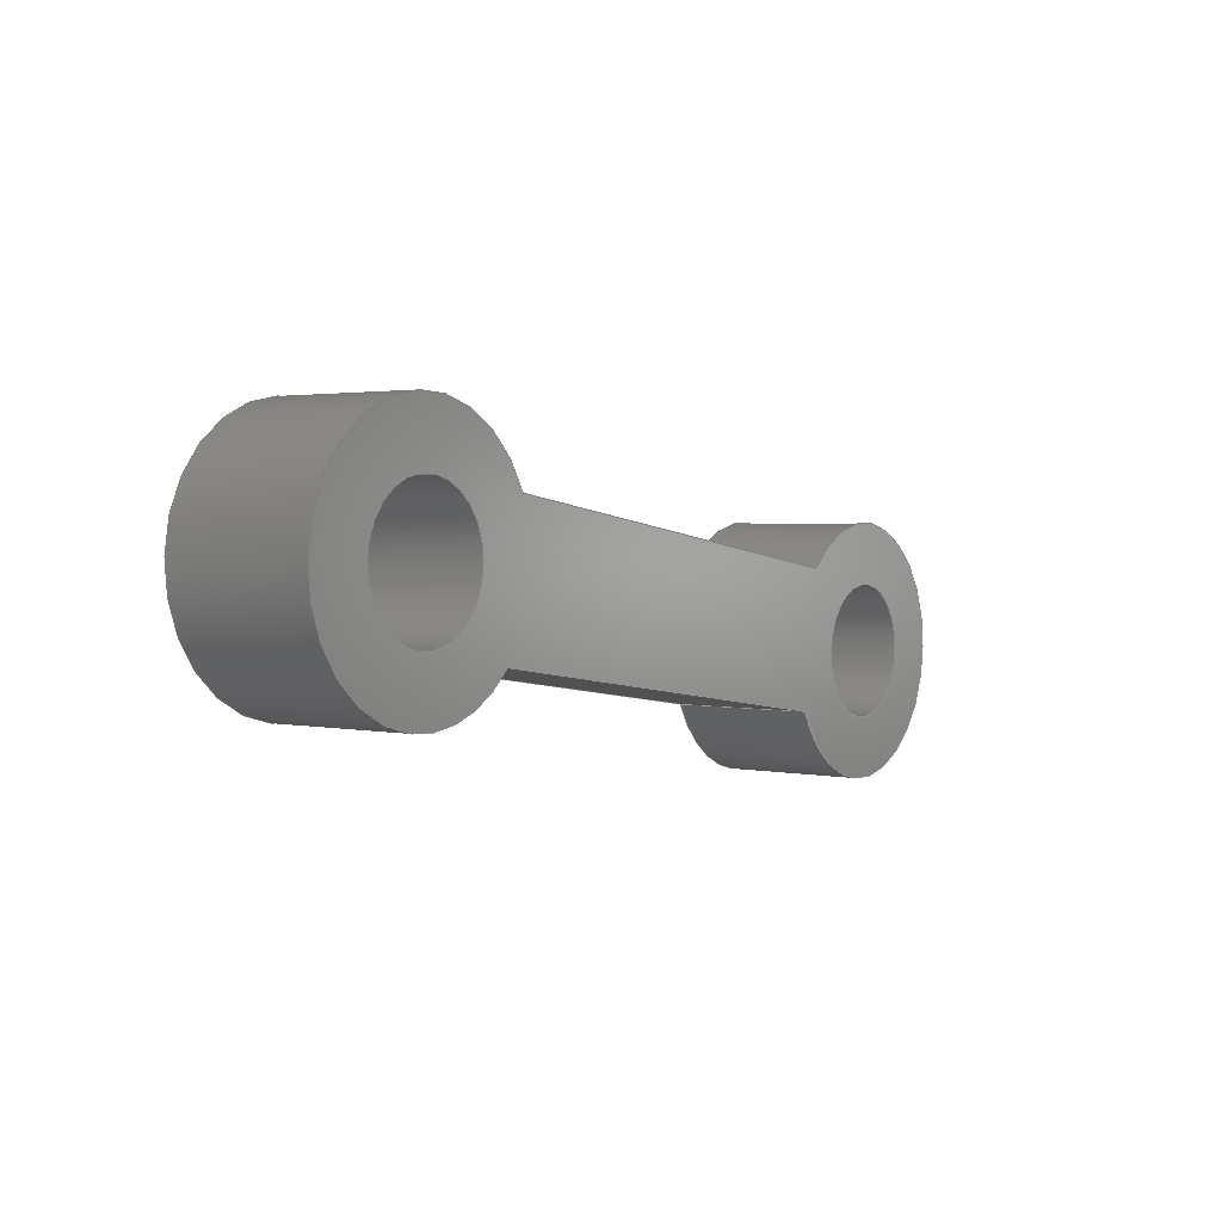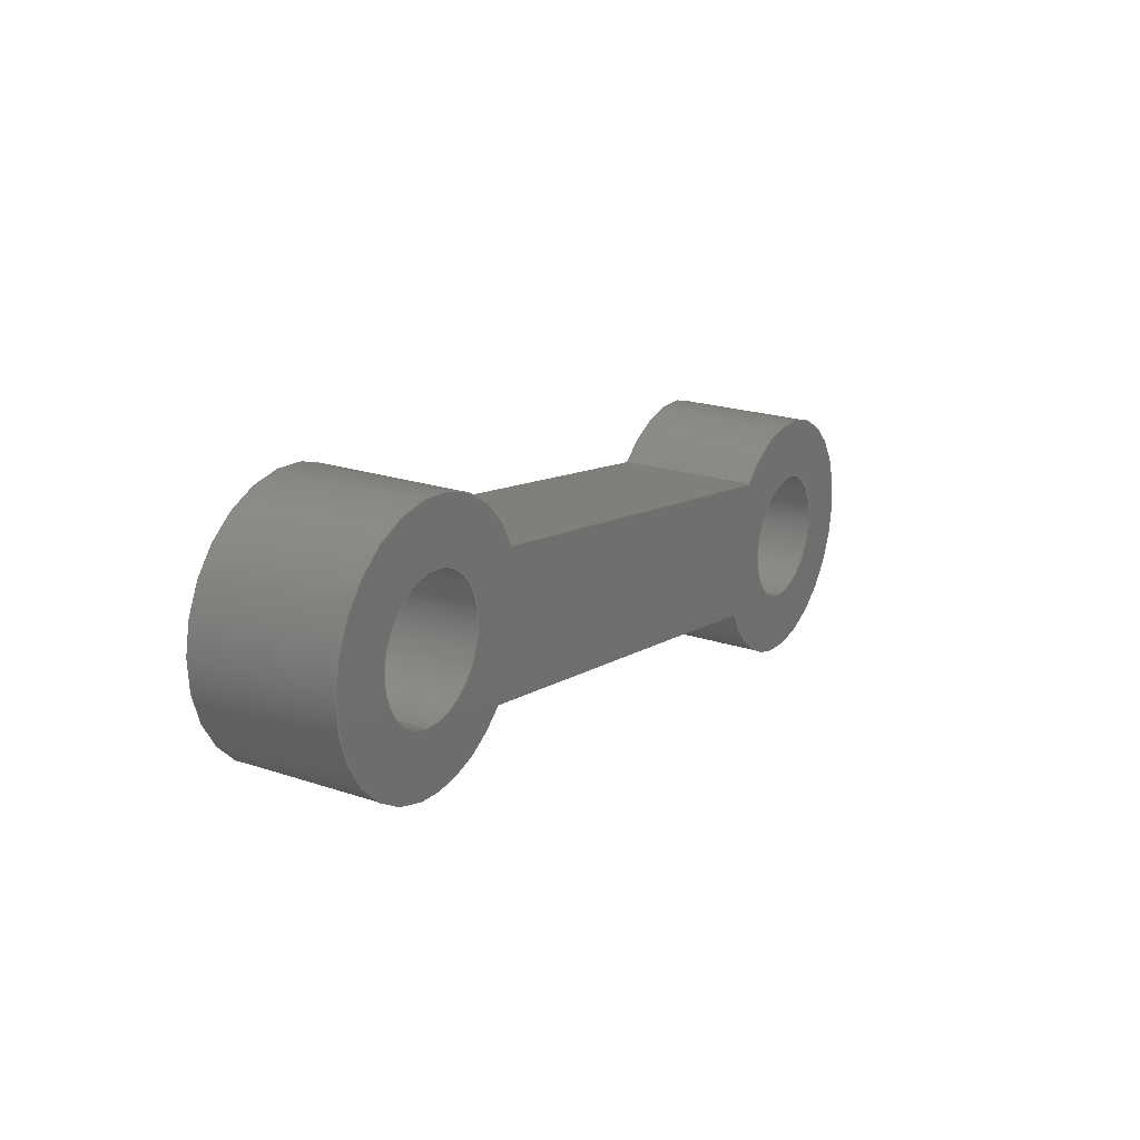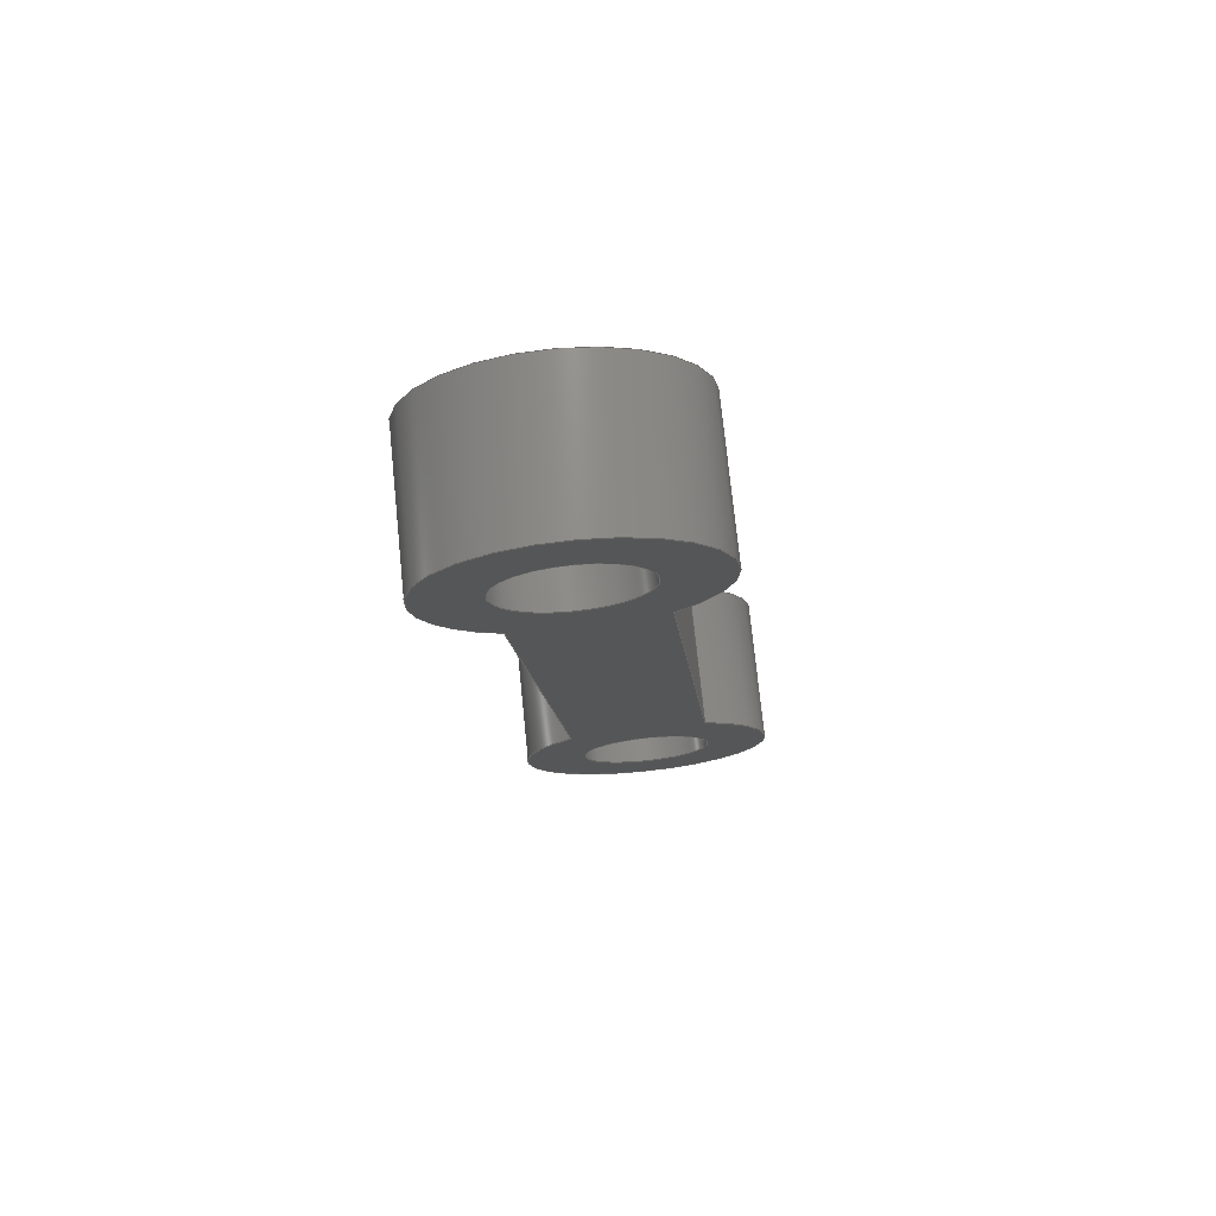
<metadata>
{"format":"step","ext":"step","renderer":"f3d","projection":"perspective","resolution":1024,"background":"white","views":[{"elev":-7.8,"azim":-55.1,"up":"+Y"},{"elev":9.7,"azim":-60.0,"up":"+Y"},{"elev":-14.2,"azim":95.7,"up":"+Z"}]}
</metadata>
<code>
ISO-10303-21;
DATA;
#1=SHAPE_REPRESENTATION_RELATIONSHIP('','',#206,#2);
#2=ADVANCED_BREP_SHAPE_REPRESENTATION('',(#204),#360);
#3=PLANE('',#214);
#4=PLANE('',#220);
#5=PLANE('',#232);
#6=PLANE('',#233);
#7=LINE('',#305,#19);
#8=LINE('',#309,#20);
#9=LINE('',#314,#21);
#10=LINE('',#318,#22);
#11=LINE('',#320,#23);
#12=LINE('',#323,#24);
#13=LINE('',#325,#25);
#14=LINE('',#327,#26);
#15=LINE('',#333,#27);
#16=LINE('',#339,#28);
#17=LINE('',#341,#29);
#18=LINE('',#343,#30);
#19=VECTOR('',#240,1);
#20=VECTOR('',#243,1);
#21=VECTOR('',#248,1);
#22=VECTOR('',#251,1);
#23=VECTOR('',#254,1);
#24=VECTOR('',#255,1);
#25=VECTOR('',#256,1);
#26=VECTOR('',#257,1);
#27=VECTOR('',#264,1);
#28=VECTOR('',#271,1);
#29=VECTOR('',#272,1);
#30=VECTOR('',#273,1);
#31=ORIENTED_EDGE('',*,*,#87,.T.);
#32=ORIENTED_EDGE('',*,*,#88,.T.);
#33=ORIENTED_EDGE('',*,*,#89,.F.);
#34=ORIENTED_EDGE('',*,*,#90,.F.);
#35=ORIENTED_EDGE('',*,*,#91,.T.);
#36=ORIENTED_EDGE('',*,*,#92,.T.);
#37=ORIENTED_EDGE('',*,*,#93,.F.);
#38=ORIENTED_EDGE('',*,*,#94,.F.);
#39=ORIENTED_EDGE('',*,*,#95,.T.);
#40=ORIENTED_EDGE('',*,*,#96,.F.);
#41=ORIENTED_EDGE('',*,*,#97,.F.);
#42=ORIENTED_EDGE('',*,*,#98,.T.);
#43=ORIENTED_EDGE('',*,*,#99,.T.);
#44=ORIENTED_EDGE('',*,*,#100,.T.);
#45=ORIENTED_EDGE('',*,*,#101,.F.);
#46=ORIENTED_EDGE('',*,*,#102,.F.);
#47=ORIENTED_EDGE('',*,*,#103,.F.);
#48=ORIENTED_EDGE('',*,*,#96,.T.);
#49=ORIENTED_EDGE('',*,*,#104,.T.);
#50=ORIENTED_EDGE('',*,*,#105,.F.);
#51=ORIENTED_EDGE('',*,*,#106,.F.);
#52=ORIENTED_EDGE('',*,*,#101,.T.);
#53=ORIENTED_EDGE('',*,*,#92,.F.);
#54=ORIENTED_EDGE('',*,*,#107,.T.);
#55=ORIENTED_EDGE('',*,*,#94,.T.);
#56=ORIENTED_EDGE('',*,*,#108,.F.);
#57=ORIENTED_EDGE('',*,*,#88,.F.);
#58=ORIENTED_EDGE('',*,*,#109,.T.);
#59=ORIENTED_EDGE('',*,*,#90,.T.);
#60=ORIENTED_EDGE('',*,*,#110,.F.);
#61=ORIENTED_EDGE('',*,*,#111,.T.);
#62=ORIENTED_EDGE('',*,*,#112,.T.);
#63=ORIENTED_EDGE('',*,*,#98,.F.);
#64=ORIENTED_EDGE('',*,*,#113,.F.);
#65=ORIENTED_EDGE('',*,*,#114,.F.);
#66=ORIENTED_EDGE('',*,*,#105,.T.);
#67=ORIENTED_EDGE('',*,*,#87,.F.);
#68=ORIENTED_EDGE('',*,*,#109,.F.);
#69=ORIENTED_EDGE('',*,*,#91,.F.);
#70=ORIENTED_EDGE('',*,*,#107,.F.);
#71=ORIENTED_EDGE('',*,*,#97,.T.);
#72=ORIENTED_EDGE('',*,*,#103,.T.);
#73=ORIENTED_EDGE('',*,*,#102,.T.);
#74=ORIENTED_EDGE('',*,*,#106,.T.);
#75=ORIENTED_EDGE('',*,*,#114,.T.);
#76=ORIENTED_EDGE('',*,*,#113,.T.);
#77=ORIENTED_EDGE('',*,*,#89,.T.);
#78=ORIENTED_EDGE('',*,*,#110,.T.);
#79=ORIENTED_EDGE('',*,*,#93,.T.);
#80=ORIENTED_EDGE('',*,*,#108,.T.);
#81=ORIENTED_EDGE('',*,*,#95,.F.);
#82=ORIENTED_EDGE('',*,*,#112,.F.);
#83=ORIENTED_EDGE('',*,*,#111,.F.);
#84=ORIENTED_EDGE('',*,*,#104,.F.);
#85=ORIENTED_EDGE('',*,*,#100,.F.);
#86=ORIENTED_EDGE('',*,*,#99,.F.);
#87=EDGE_CURVE('',#115,#116,#135,.T.);
#88=EDGE_CURVE('',#116,#117,#7,.T.);
#89=EDGE_CURVE('',#118,#117,#136,.T.);
#90=EDGE_CURVE('',#115,#118,#8,.T.);
#91=EDGE_CURVE('',#119,#120,#137,.T.);
#92=EDGE_CURVE('',#120,#121,#9,.T.);
#93=EDGE_CURVE('',#122,#121,#138,.T.);
#94=EDGE_CURVE('',#119,#122,#10,.T.);
#95=EDGE_CURVE('',#123,#124,#11,.T.);
#96=EDGE_CURVE('',#125,#124,#12,.T.);
#97=EDGE_CURVE('',#126,#125,#13,.T.);
#98=EDGE_CURVE('',#126,#123,#14,.T.);
#99=EDGE_CURVE('',#124,#127,#139,.T.);
#100=EDGE_CURVE('',#127,#128,#140,.T.);
#101=EDGE_CURVE('',#129,#128,#15,.T.);
#102=EDGE_CURVE('',#130,#129,#141,.T.);
#103=EDGE_CURVE('',#125,#130,#142,.T.);
#104=EDGE_CURVE('',#128,#131,#16,.T.);
#105=EDGE_CURVE('',#132,#131,#17,.T.);
#106=EDGE_CURVE('',#129,#132,#18,.T.);
#107=EDGE_CURVE('',#120,#119,#143,.T.);
#108=EDGE_CURVE('',#121,#122,#144,.T.);
#109=EDGE_CURVE('',#116,#115,#145,.T.);
#110=EDGE_CURVE('',#117,#118,#146,.T.);
#111=EDGE_CURVE('',#131,#133,#147,.T.);
#112=EDGE_CURVE('',#133,#123,#148,.T.);
#113=EDGE_CURVE('',#134,#126,#149,.T.);
#114=EDGE_CURVE('',#132,#134,#150,.T.);
#115=VERTEX_POINT('',#303);
#116=VERTEX_POINT('',#304);
#117=VERTEX_POINT('',#306);
#118=VERTEX_POINT('',#308);
#119=VERTEX_POINT('',#312);
#120=VERTEX_POINT('',#313);
#121=VERTEX_POINT('',#315);
#122=VERTEX_POINT('',#317);
#123=VERTEX_POINT('',#321);
#124=VERTEX_POINT('',#322);
#125=VERTEX_POINT('',#324);
#126=VERTEX_POINT('',#326);
#127=VERTEX_POINT('',#330);
#128=VERTEX_POINT('',#332);
#129=VERTEX_POINT('',#334);
#130=VERTEX_POINT('',#336);
#131=VERTEX_POINT('',#340);
#132=VERTEX_POINT('',#342);
#133=VERTEX_POINT('',#352);
#134=VERTEX_POINT('',#355);
#135=CIRCLE('',#209,0.0013);
#136=CIRCLE('',#210,0.0013);
#137=CIRCLE('',#212,0.0013);
#138=CIRCLE('',#213,0.0013);
#139=CIRCLE('',#216,0.0025);
#140=CIRCLE('',#217,0.0025);
#141=CIRCLE('',#218,0.0025);
#142=CIRCLE('',#219,0.0025);
#143=CIRCLE('',#222,0.0013);
#144=CIRCLE('',#223,0.0013);
#145=CIRCLE('',#225,0.0013);
#146=CIRCLE('',#226,0.0013);
#147=CIRCLE('',#228,0.0025);
#148=CIRCLE('',#229,0.0025);
#149=CIRCLE('',#230,0.0025);
#150=CIRCLE('',#231,0.0025);
#151=EDGE_LOOP('',(#31,#32,#33,#34));
#152=EDGE_LOOP('',(#35,#36,#37,#38));
#153=EDGE_LOOP('',(#39,#40,#41,#42));
#154=EDGE_LOOP('',(#43,#44,#45,#46,#47,#48));
#155=EDGE_LOOP('',(#49,#50,#51,#52));
#156=EDGE_LOOP('',(#53,#54,#55,#56));
#157=EDGE_LOOP('',(#57,#58,#59,#60));
#158=EDGE_LOOP('',(#61,#62,#63,#64,#65,#66));
#159=EDGE_LOOP('',(#67,#68));
#160=EDGE_LOOP('',(#69,#70));
#161=EDGE_LOOP('',(#71,#72,#73,#74,#75,#76));
#162=EDGE_LOOP('',(#77,#78));
#163=EDGE_LOOP('',(#79,#80));
#164=EDGE_LOOP('',(#81,#82,#83,#84,#85,#86));
#165=FACE_BOUND('',#151,.T.);
#166=FACE_BOUND('',#152,.T.);
#167=FACE_BOUND('',#153,.T.);
#168=FACE_BOUND('',#154,.T.);
#169=FACE_BOUND('',#155,.T.);
#170=FACE_BOUND('',#156,.T.);
#171=FACE_BOUND('',#157,.T.);
#172=FACE_BOUND('',#158,.T.);
#173=FACE_BOUND('',#159,.T.);
#174=FACE_BOUND('',#160,.T.);
#175=FACE_BOUND('',#161,.T.);
#176=FACE_BOUND('',#162,.T.);
#177=FACE_BOUND('',#163,.T.);
#178=FACE_BOUND('',#164,.T.);
#179=CYLINDRICAL_SURFACE('',#208,0.0013);
#180=CYLINDRICAL_SURFACE('',#211,0.0013);
#181=CYLINDRICAL_SURFACE('',#215,0.0025);
#182=CYLINDRICAL_SURFACE('',#221,0.0013);
#183=CYLINDRICAL_SURFACE('',#224,0.0013);
#184=CYLINDRICAL_SURFACE('',#227,0.0025);
#185=ADVANCED_FACE('',(#165),#179,.F.);
#186=ADVANCED_FACE('',(#166),#180,.F.);
#187=ADVANCED_FACE('',(#167),#3,.F.);
#188=ADVANCED_FACE('',(#168),#181,.T.);
#189=ADVANCED_FACE('',(#169),#4,.F.);
#190=ADVANCED_FACE('',(#170),#182,.F.);
#191=ADVANCED_FACE('',(#171),#183,.F.);
#192=ADVANCED_FACE('',(#172),#184,.T.);
#193=ADVANCED_FACE('',(#173,#174,#175),#5,.T.);
#194=ADVANCED_FACE('',(#176,#177,#178),#6,.F.);
#195=CLOSED_SHELL('',(#185,#186,#187,#188,#189,#190,#191,#192,#193,#194));
#196=STYLED_ITEM('',(#197),#204);
#197=PRESENTATION_STYLE_ASSIGNMENT((#198));
#198=SURFACE_STYLE_USAGE(.BOTH.,#199);
#199=SURFACE_SIDE_STYLE('',(#200));
#200=SURFACE_STYLE_FILL_AREA(#201);
#201=FILL_AREA_STYLE('',(#202));
#202=FILL_AREA_STYLE_COLOUR('',#203);
#203=COLOUR_RGB('',0.9725,0.5294,0.003922);
#204=MANIFOLD_SOLID_BREP('connector',#195);
#205=SHAPE_DEFINITION_REPRESENTATION(#365,#206);
#206=SHAPE_REPRESENTATION('connector',(#207),#360);
#207=AXIS2_PLACEMENT_3D('',#300,#234,#235);
#208=AXIS2_PLACEMENT_3D('',#301,#236,#237);
#209=AXIS2_PLACEMENT_3D('',#302,#238,#239);
#210=AXIS2_PLACEMENT_3D('',#307,#241,#242);
#211=AXIS2_PLACEMENT_3D('',#310,#244,#245);
#212=AXIS2_PLACEMENT_3D('',#311,#246,#247);
#213=AXIS2_PLACEMENT_3D('',#316,#249,#250);
#214=AXIS2_PLACEMENT_3D('',#319,#252,#253);
#215=AXIS2_PLACEMENT_3D('',#328,#258,#259);
#216=AXIS2_PLACEMENT_3D('',#329,#260,#261);
#217=AXIS2_PLACEMENT_3D('',#331,#262,#263);
#218=AXIS2_PLACEMENT_3D('',#335,#265,#266);
#219=AXIS2_PLACEMENT_3D('',#337,#267,#268);
#220=AXIS2_PLACEMENT_3D('',#338,#269,#270);
#221=AXIS2_PLACEMENT_3D('',#344,#274,#275);
#222=AXIS2_PLACEMENT_3D('',#345,#276,#277);
#223=AXIS2_PLACEMENT_3D('',#346,#278,#279);
#224=AXIS2_PLACEMENT_3D('',#347,#280,#281);
#225=AXIS2_PLACEMENT_3D('',#348,#282,#283);
#226=AXIS2_PLACEMENT_3D('',#349,#284,#285);
#227=AXIS2_PLACEMENT_3D('',#350,#286,#287);
#228=AXIS2_PLACEMENT_3D('',#351,#288,#289);
#229=AXIS2_PLACEMENT_3D('',#353,#290,#291);
#230=AXIS2_PLACEMENT_3D('',#354,#292,#293);
#231=AXIS2_PLACEMENT_3D('',#356,#294,#295);
#232=AXIS2_PLACEMENT_3D('',#357,#296,#297);
#233=AXIS2_PLACEMENT_3D('',#358,#298,#299);
#234=DIRECTION('',(0,0,1));
#235=DIRECTION('',(1,0,0));
#236=DIRECTION('',(-1.076e-19,0.1028,-0.9947));
#237=DIRECTION('',(0,0.9947,0.1028));
#238=DIRECTION('',(1.076e-19,-0.1028,0.9947));
#239=DIRECTION('',(0,-0.9947,-0.1028));
#240=DIRECTION('',(-1.076e-19,0.1028,-0.9947));
#241=DIRECTION('',(1.076e-19,-0.1028,0.9947));
#242=DIRECTION('',(0,-0.9947,-0.1028));
#243=DIRECTION('',(-1.076e-19,0.1028,-0.9947));
#244=DIRECTION('',(-1.076e-19,0.1028,-0.9947));
#245=DIRECTION('',(0,0.9947,0.1028));
#246=DIRECTION('',(1.076e-19,-0.1028,0.9947));
#247=DIRECTION('',(0,-0.9947,-0.1028));
#248=DIRECTION('',(-1.076e-19,0.1028,-0.9947));
#249=DIRECTION('',(1.076e-19,-0.1028,0.9947));
#250=DIRECTION('',(0,-0.9947,-0.1028));
#251=DIRECTION('',(-1.076e-19,0.1028,-0.9947));
#252=DIRECTION('',(2.099e-36,-0.9947,-0.1028));
#253=DIRECTION('',(0,0.1028,-0.9947));
#254=DIRECTION('',(-1,-1.106e-20,1.07e-19));
#255=DIRECTION('',(-1.076e-19,0.1028,-0.9947));
#256=DIRECTION('',(-1,-1.106e-20,1.07e-19));
#257=DIRECTION('',(-1.076e-19,0.1028,-0.9947));
#258=DIRECTION('',(-1.076e-19,0.1028,-0.9947));
#259=DIRECTION('',(1,-4.274e-15,-4.372e-16));
#260=DIRECTION('',(1.076e-19,-0.1028,0.9947));
#261=DIRECTION('',(0,-0.9947,-0.1028));
#262=DIRECTION('',(1.076e-19,-0.1028,0.9947));
#263=DIRECTION('',(0,-0.9947,-0.1028));
#264=DIRECTION('',(-1.076e-19,0.1028,-0.9947));
#265=DIRECTION('',(1.076e-19,-0.1028,0.9947));
#266=DIRECTION('',(0,-0.9947,-0.1028));
#267=DIRECTION('',(1.076e-19,-0.1028,0.9947));
#268=DIRECTION('',(0,-0.9947,-0.1028));
#269=DIRECTION('',(-2.099e-36,0.9947,0.1028));
#270=DIRECTION('',(0,-0.1028,0.9947));
#271=DIRECTION('',(1,1.106e-20,-1.07e-19));
#272=DIRECTION('',(-1.076e-19,0.1028,-0.9947));
#273=DIRECTION('',(1,1.106e-20,-1.07e-19));
#274=DIRECTION('',(-1.076e-19,0.1028,-0.9947));
#275=DIRECTION('',(0,0.9947,0.1028));
#276=DIRECTION('',(1.076e-19,-0.1028,0.9947));
#277=DIRECTION('',(0,-0.9947,-0.1028));
#278=DIRECTION('',(1.076e-19,-0.1028,0.9947));
#279=DIRECTION('',(0,-0.9947,-0.1028));
#280=DIRECTION('',(-1.076e-19,0.1028,-0.9947));
#281=DIRECTION('',(0,0.9947,0.1028));
#282=DIRECTION('',(1.076e-19,-0.1028,0.9947));
#283=DIRECTION('',(0,-0.9947,-0.1028));
#284=DIRECTION('',(1.076e-19,-0.1028,0.9947));
#285=DIRECTION('',(0,-0.9947,-0.1028));
#286=DIRECTION('',(-1.076e-19,0.1028,-0.9947));
#287=DIRECTION('',(-1,-3.442e-15,-3.608e-16));
#288=DIRECTION('',(1.076e-19,-0.1028,0.9947));
#289=DIRECTION('',(0,-0.9947,-0.1028));
#290=DIRECTION('',(1.076e-19,-0.1028,0.9947));
#291=DIRECTION('',(0,-0.9947,-0.1028));
#292=DIRECTION('',(1.076e-19,-0.1028,0.9947));
#293=DIRECTION('',(0,-0.9947,-0.1028));
#294=DIRECTION('',(1.076e-19,-0.1028,0.9947));
#295=DIRECTION('',(0,-0.9947,-0.1028));
#296=DIRECTION('',(1.076e-19,-0.1028,0.9947));
#297=DIRECTION('',(1,1.106e-20,-1.07e-19));
#298=DIRECTION('',(1.076e-19,-0.1028,0.9947));
#299=DIRECTION('',(1,1.106e-20,-1.07e-19));
#300=CARTESIAN_POINT('',(0,0,0));
#301=CARTESIAN_POINT('',(0.006662,-0.04598,-0.01272));
#302=CARTESIAN_POINT('',(0.006662,-0.04598,-0.01272));
#303=CARTESIAN_POINT('',(0.006662,-0.04469,-0.01258));
#304=CARTESIAN_POINT('',(0.006662,-0.04728,-0.01285));
#305=CARTESIAN_POINT('',(0.006662,-0.04728,-0.01285));
#306=CARTESIAN_POINT('',(0.006662,-0.04699,-0.01564));
#307=CARTESIAN_POINT('',(0.006662,-0.04569,-0.0155));
#308=CARTESIAN_POINT('',(0.006662,-0.0444,-0.01537));
#309=CARTESIAN_POINT('',(0.006662,-0.04469,-0.01258));
#310=CARTESIAN_POINT('',(-0.006662,-0.04598,-0.01272));
#311=CARTESIAN_POINT('',(-0.006662,-0.04598,-0.01272));
#312=CARTESIAN_POINT('',(-0.006662,-0.04469,-0.01258));
#313=CARTESIAN_POINT('',(-0.006662,-0.04728,-0.01285));
#314=CARTESIAN_POINT('',(-0.006662,-0.04728,-0.01285));
#315=CARTESIAN_POINT('',(-0.006662,-0.04699,-0.01564));
#316=CARTESIAN_POINT('',(-0.006662,-0.04569,-0.0155));
#317=CARTESIAN_POINT('',(-0.006662,-0.0444,-0.01537));
#318=CARTESIAN_POINT('',(-0.006662,-0.04469,-0.01258));
#319=CARTESIAN_POINT('',(-4.337e-18,-0.04464,-0.01258));
#320=CARTESIAN_POINT('',(-4.337e-18,-0.04435,-0.01536));
#321=CARTESIAN_POINT('',(0.004558,-0.04435,-0.01536));
#322=CARTESIAN_POINT('',(-0.004558,-0.04435,-0.01536));
#323=CARTESIAN_POINT('',(-0.004558,-0.04464,-0.01258));
#324=CARTESIAN_POINT('',(-0.004558,-0.04464,-0.01258));
#325=CARTESIAN_POINT('',(-4.337e-18,-0.04464,-0.01258));
#326=CARTESIAN_POINT('',(0.004558,-0.04464,-0.01258));
#327=CARTESIAN_POINT('',(0.004558,-0.04464,-0.01258));
#328=CARTESIAN_POINT('',(-0.006662,-0.04598,-0.01272));
#329=CARTESIAN_POINT('',(-0.006662,-0.04569,-0.0155));
#330=CARTESIAN_POINT('',(-0.006662,-0.04818,-0.01576));
#331=CARTESIAN_POINT('',(-0.006662,-0.04569,-0.0155));
#332=CARTESIAN_POINT('',(-0.004558,-0.04704,-0.01564));
#333=CARTESIAN_POINT('',(-0.004558,-0.04732,-0.01286));
#334=CARTESIAN_POINT('',(-0.004558,-0.04732,-0.01286));
#335=CARTESIAN_POINT('',(-0.006662,-0.04598,-0.01272));
#336=CARTESIAN_POINT('',(-0.006662,-0.04847,-0.01298));
#337=CARTESIAN_POINT('',(-0.006662,-0.04598,-0.01272));
#338=CARTESIAN_POINT('',(-3.469e-18,-0.04732,-0.01286));
#339=CARTESIAN_POINT('',(-3.469e-18,-0.04704,-0.01564));
#340=CARTESIAN_POINT('',(0.004558,-0.04704,-0.01564));
#341=CARTESIAN_POINT('',(0.004558,-0.04732,-0.01286));
#342=CARTESIAN_POINT('',(0.004558,-0.04732,-0.01286));
#343=CARTESIAN_POINT('',(-3.469e-18,-0.04732,-0.01286));
#344=CARTESIAN_POINT('',(-0.006662,-0.04598,-0.01272));
#345=CARTESIAN_POINT('',(-0.006662,-0.04598,-0.01272));
#346=CARTESIAN_POINT('',(-0.006662,-0.04569,-0.0155));
#347=CARTESIAN_POINT('',(0.006662,-0.04598,-0.01272));
#348=CARTESIAN_POINT('',(0.006662,-0.04598,-0.01272));
#349=CARTESIAN_POINT('',(0.006662,-0.04569,-0.0155));
#350=CARTESIAN_POINT('',(0.006662,-0.04598,-0.01272));
#351=CARTESIAN_POINT('',(0.006662,-0.04569,-0.0155));
#352=CARTESIAN_POINT('',(0.006662,-0.04818,-0.01576));
#353=CARTESIAN_POINT('',(0.006662,-0.04569,-0.0155));
#354=CARTESIAN_POINT('',(0.006662,-0.04598,-0.01272));
#355=CARTESIAN_POINT('',(0.006662,-0.04847,-0.01298));
#356=CARTESIAN_POINT('',(0.006662,-0.04598,-0.01272));
#357=CARTESIAN_POINT('',(-8.527e-22,-0.00781,-0.008774));
#358=CARTESIAN_POINT('',(-1.154e-21,-0.007522,-0.01156));
#359=MECHANICAL_DESIGN_GEOMETRIC_PRESENTATION_REPRESENTATION('',(#196),
#360);
#360=(
GEOMETRIC_REPRESENTATION_CONTEXT(3)
GLOBAL_UNCERTAINTY_ASSIGNED_CONTEXT((#361))
GLOBAL_UNIT_ASSIGNED_CONTEXT((#364,#363,#362))
REPRESENTATION_CONTEXT('connector','TOP_LEVEL_ASSEMBLY_PART')
);
#361=UNCERTAINTY_MEASURE_WITH_UNIT(LENGTH_MEASURE(5e-06),#364,
'DISTANCE_ACCURACY_VALUE','Maximum Tolerance applied to model');
#362=(
NAMED_UNIT(*)
SI_UNIT($,.STERADIAN.)
SOLID_ANGLE_UNIT()
);
#363=(
NAMED_UNIT(*)
PLANE_ANGLE_UNIT()
SI_UNIT($,.RADIAN.)
);
#364=(
LENGTH_UNIT()
NAMED_UNIT(*)
SI_UNIT($,.METRE.)
);
#365=PRODUCT_DEFINITION_SHAPE('','',#366);
#366=PRODUCT_DEFINITION('','',#368,#367);
#367=PRODUCT_DEFINITION_CONTEXT('',#374,'design');
#368=PRODUCT_DEFINITION_FORMATION_WITH_SPECIFIED_SOURCE('','',#370,
 .NOT_KNOWN.);
#369=PRODUCT_RELATED_PRODUCT_CATEGORY('','',(#370));
#370=PRODUCT('connector','connector','connector',(#372));
#371=PRODUCT_CATEGORY('','');
#372=PRODUCT_CONTEXT('',#374,'mechanical');
#373=APPLICATION_PROTOCOL_DEFINITION('international standard',
'ap242_managed_model_based_3d_engineering',2011,#374);
#374=APPLICATION_CONTEXT('managed model based 3d engineering');
ENDSEC;
END-ISO-10303-21;

</code>
